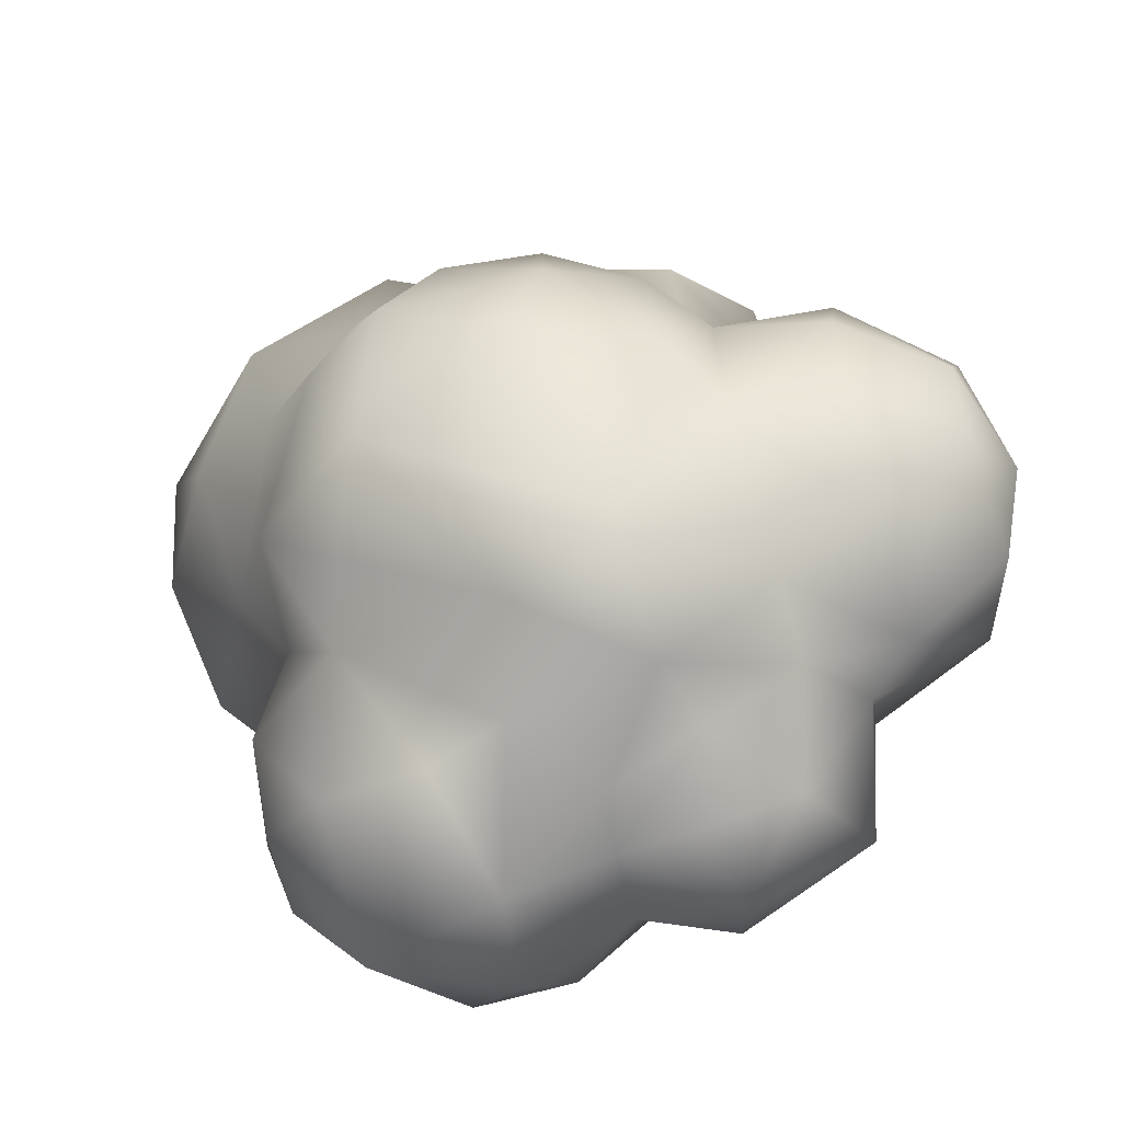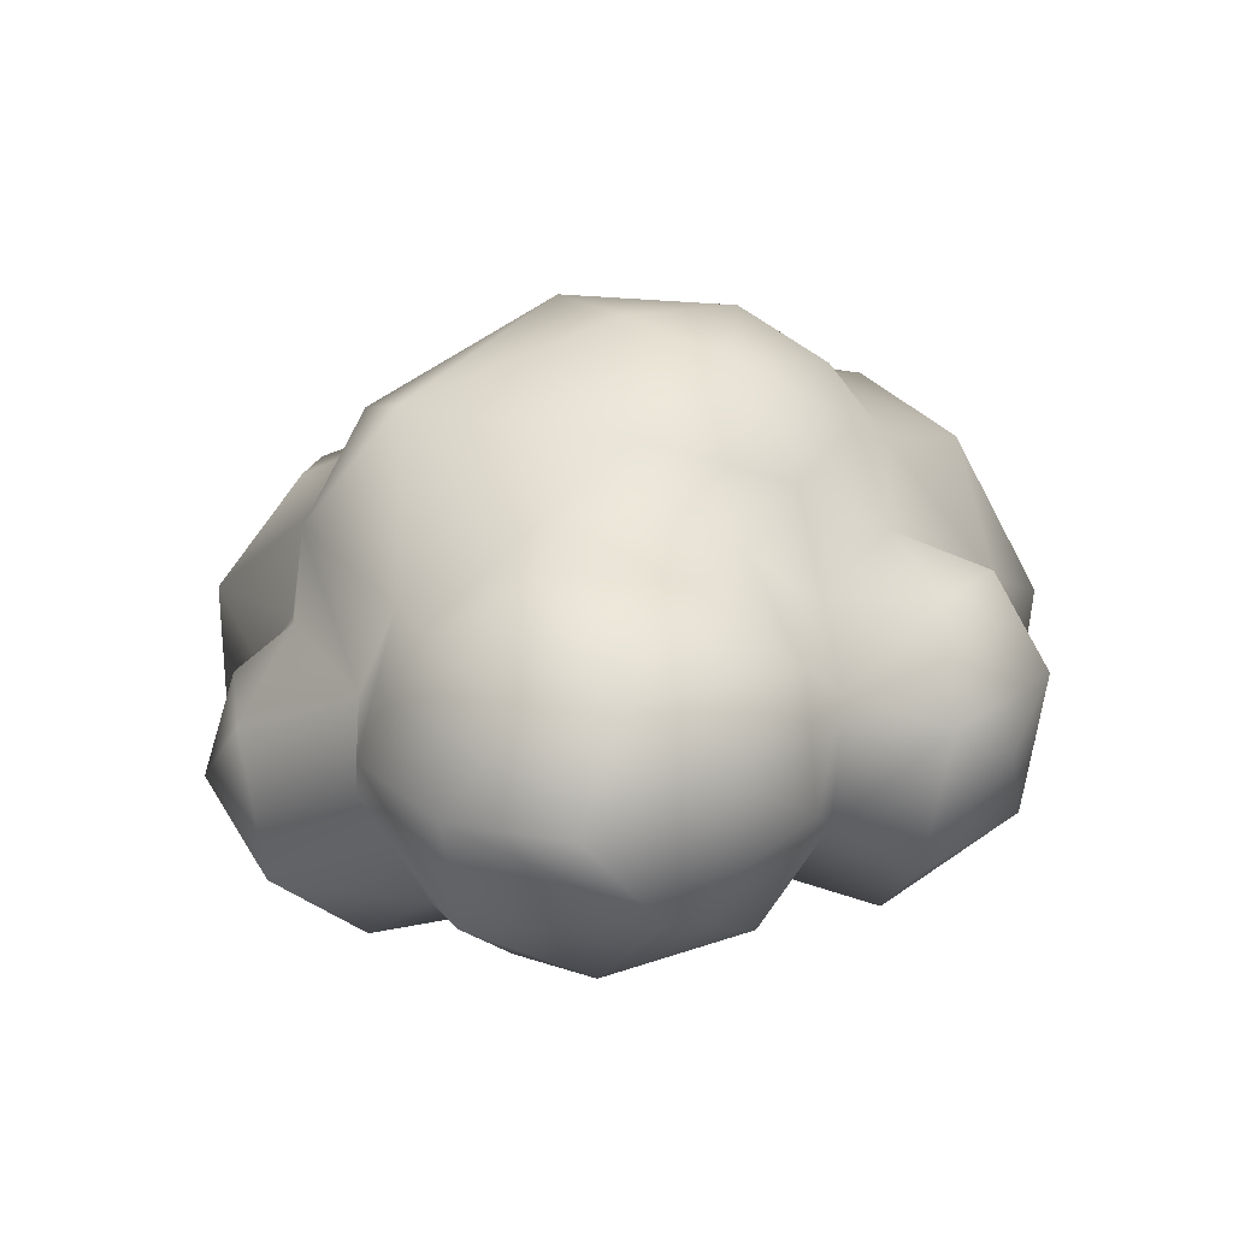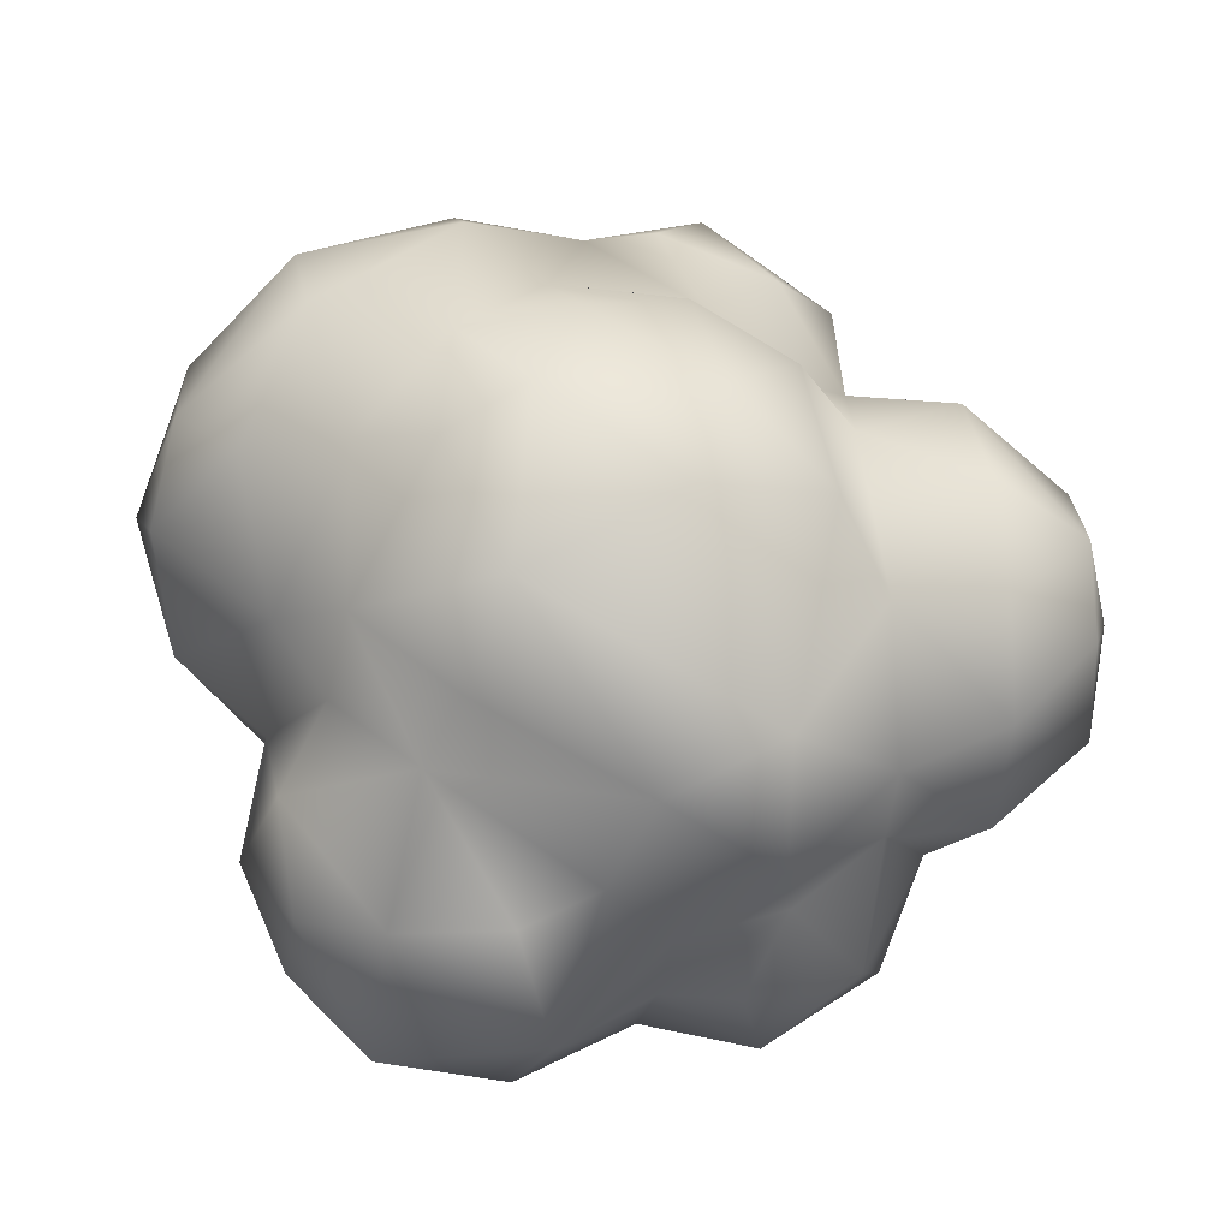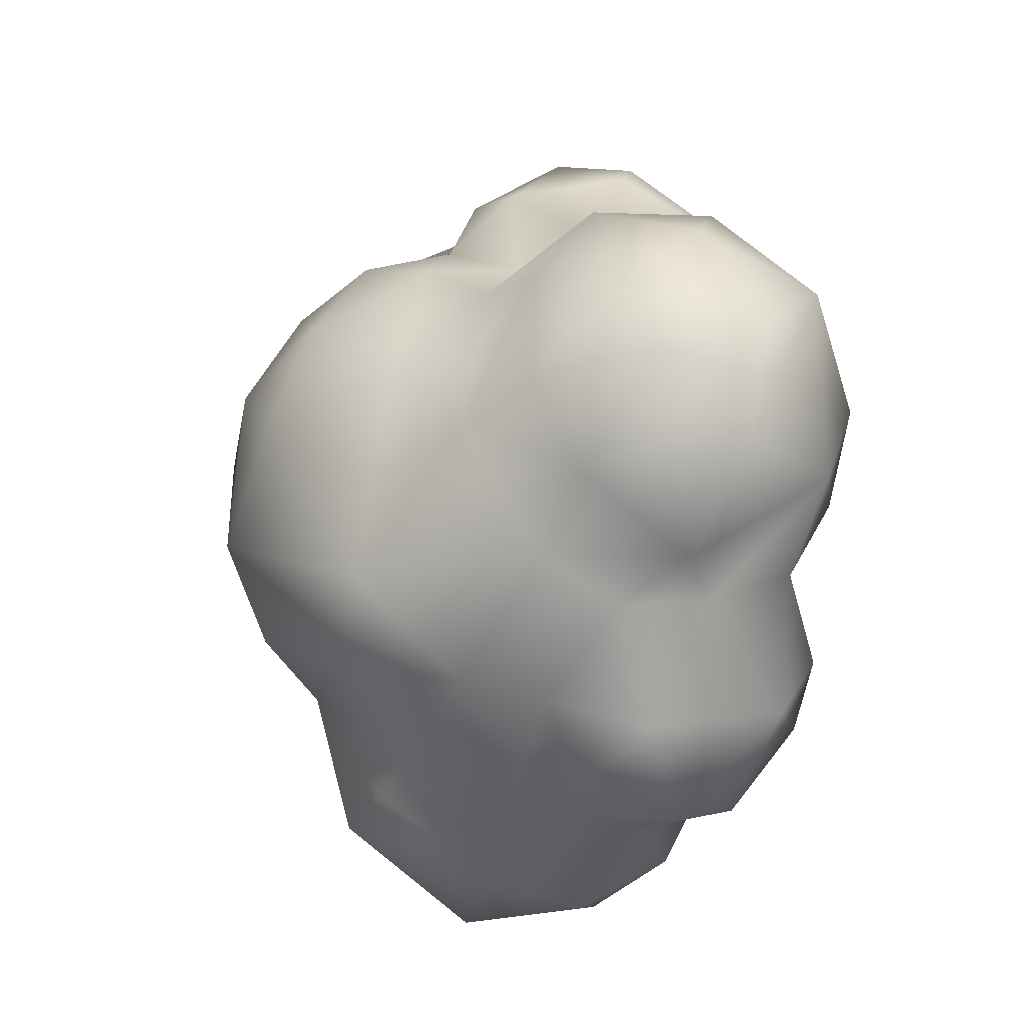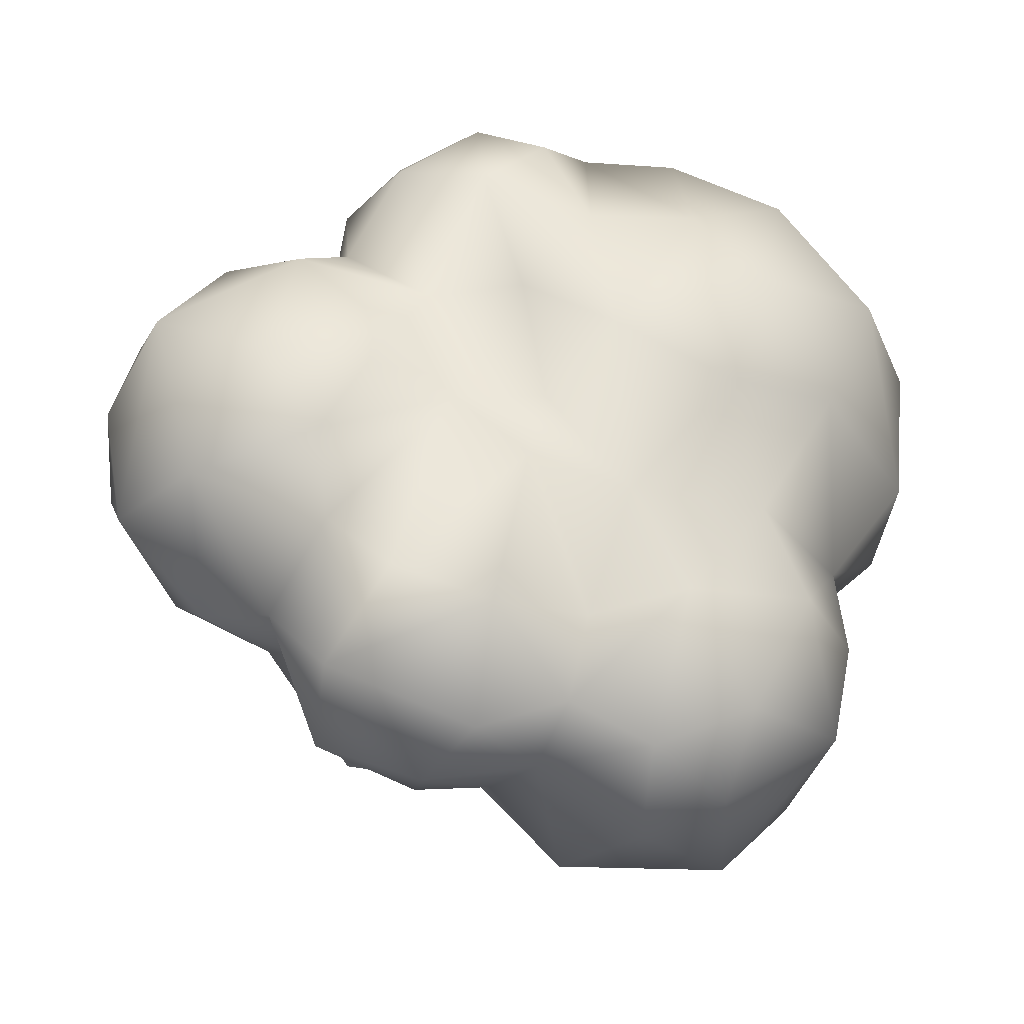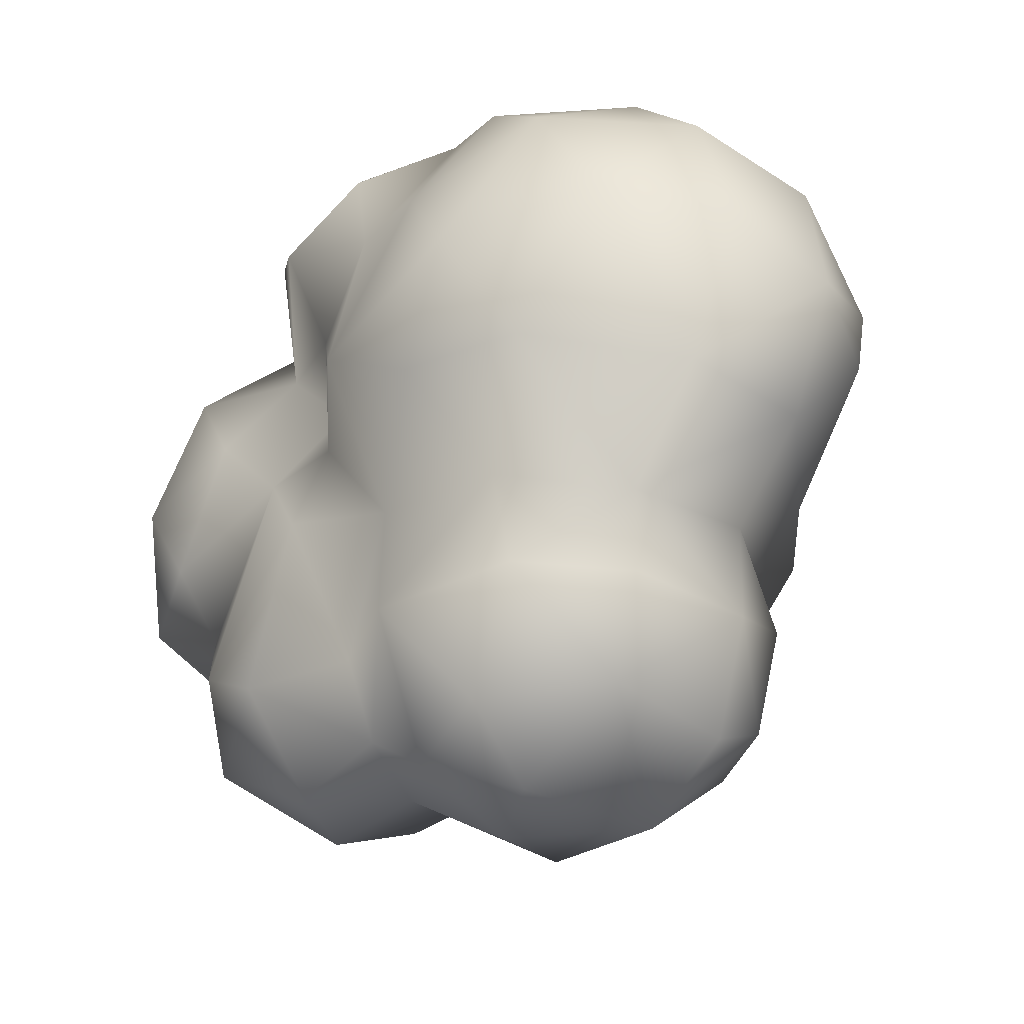
<metadata>
{"format":"obj","ext":"obj","renderer":"f3d","projection":"perspective","resolution":1024,"background":"white","views":[{"elev":-41.8,"azim":-153.8,"up":"+Z"},{"elev":12.8,"azim":-84.9,"up":"+Y"},{"elev":-18.4,"azim":-176.6,"up":"+Z"},{"elev":-25.7,"azim":-110.7,"up":"+Z"},{"elev":-27.6,"azim":-14.9,"up":"+Z"},{"elev":-22.3,"azim":44.3,"up":"+Z"}]}
</metadata>
<code>
g ENV_RoundCloud_Medium02
v -22.14 16.26 -39.38
v -34.85 -2.998 -29.95
v -22.51 3.388 -40.77
v -7.482 0.7635 -44.13
v -36.52 9.123 -24.65
v -49.08 -7.675 -27.77
v 0.3745 15.57 -40.75
v 7.698 1.497 -58.01
v -51.18 9.187 -18.66
v -62.64 -11.16 -15.33
v -62.92 2.102 -5.792
v -65.61 -12.12 1.363
v -23.22 32.64 -26.23
v -35.63 21.07 -5.565
v -50.78 16.48 -4.741
v -62.49 4.275 7.866
v -7.135 29.93 -33.41
v 22.19 24.69 -27.42
v 10.99 17.44 -46.11
v 26.92 17.4 -46.33
v 31.46 -4.02 -58.3
v 39.72 10.38 -43.15
v 42.77 -2.229 -47.18
v 41.93 12.94 -27.57
v 49.92 -4.992 -31.59
v 42.86 -23.54 -43.83
v 31.46 -4.02 -58.3
v 9.688 43.63 -9.08
v 16.21 35.13 -21.26
v 30.86 32.2 -9.364
v 35.64 15.2 -15.63
v 46.15 -0.1999 -15.79
v 45.09 -21.58 -15.78
v 42.49 19.07 -6.126
v 46.3 -22.73 -28.64
v 59.69 -3.483 -3.495
v 34.9 -36.08 -27.76
v -11.94 43.33 1.985
v -29.46 29.64 5.418
v 18.96 41.07 9.691
v 7.39 42.61 16.09
v 30.78 32.63 13.04
v -16.06 38.33 16.92
v 18.49 31.64 28
v 1.996 35.44 28.88
v -32 15.9 19.16
v -24.85 23.39 25.45
v -11.06 28.71 32.46
v 7.219 24.21 37.18
v -12.61 15.31 37.42
v -49.45 15.47 12.5
v -46.5 4.752 27.24
v -25.14 8.493 28.76
v -31.2 -2.294 31.73
v -61 -5.285 17.74
v -49.44 -13.12 28.88
v -60.45 -23.98 11.41
v -62.64 -11.16 -15.33
v -22.37 8.055 44.18
v -54.48 -27.15 -14.72
v -49.08 -7.675 -27.77
v -40.3 -14.62 -29.59
v -34.85 -2.998 -29.95
v -31.64 -8.618 -46.7
v -22.51 3.388 -40.77
v -40.81 -30.94 21.34
v -31.59 -19.69 30.52
v -20.46 -28.49 19.65
v -46.32 -36.09 1.686
v -29.78 -7.279 46.19
v -27.6 -36.63 7.869
v -17.9 -34.41 -0.9308
v -37.88 -36.19 -10.05
v -35.26 -30.46 -21.05
v -34.35 -28.37 -42.64
v -25.31 -27.87 42.05
v -27.31 -37.78 -30.77
v -18.1 -19.2 -54.55
v -16.09 -5.047 -50.57
v -5.098 -6.438 -49.58
v -7.482 0.7635 -44.13
v 7.698 1.497 -58.01
v -1.621 -19.5 -50.96
v -13.22 -30.11 -50.42
v -13.58 -41.16 -36.13
v -7.766 -38.97 -11.17
v 0.465 -29.3 -44.62
v 14.75 -16.86 -59.05
v 12.34 -30.74 -50.67
v 25.35 -23.62 -55.33
v 26.25 -34.7 -45.12
v 14.71 -41.69 -31.1
v 1.688 -35.33 -33.96
v 29.39 -34.11 -12.68
v 8.568 -35.21 -12.91
v -4.255 -35.31 0.7324
v -11.75 -25.91 11.9
v -7.328 -33.84 20.5
v 3.983 -43.16 10.39
v 21.52 -43.63 2.94
v 38.94 -39.15 4.165
v -14.09 -36.4 37.24
v 3.109 -35.61 33.71
v 27.8 -43.33 21.64
v 56.88 -22.32 0.001345
v 18.05 -40 33.01
v 7.044 -20.38 55.16
v -3.214 -31.77 48.13
v -11.95 -23.24 55.54
v 49.47 -32.86 26.01
v 35.8 -31.29 43.71
v -22.06 -12.32 53.89
v -11.92 -3.798 59.05
v -6.083 8.762 51.48
v 4.035 5.279 52.35
v 20.36 -24.88 53.39
v 22.53 0.0361 58.9
v 18.38 23.07 46.83
v 36.76 -10.09 54.52
v 37.58 29.41 33.03
v 51.15 -12.88 43.72
v 41.3 18.54 44.98
v 42.35 3.046 51.14
v 46.07 27.51 13.43
v 61.05 -17.29 23.6
v 58.24 3.533 35.69
v 56.02 19.58 21.86
v 60.29 11.66 9.014
v 65.61 -2.202 16.06
g ENV_RoundCloud_Medium02_0
f -127 -128 -129
f -126 -127 -129
f -125 -129 -128
f -125 -128 -124
f -129 -123 -126
f -123 -122 -126
f -121 -125 -124
f -121 -124 -120
f -121 -120 -119
f -120 -118 -119
f -129 -125 -117
f -121 -116 -125
f -117 -125 -116
f -119 -115 -121
f -121 -115 -116
f -114 -115 -119
f -119 -118 -114
f -113 -123 -129
f -117 -113 -129
f -123 -113 -112
f -122 -123 -111
f -112 -111 -123
f -122 -111 -110
f -112 -110 -111
f -122 -110 -109
f -108 -109 -110
f -108 -107 -109
f -108 -110 -106
f -110 -112 -106
f -107 -108 -105
f -105 -108 -106
f -105 -104 -107
f -107 -104 -103
f -117 -102 -113
f -113 -101 -112
f -113 -102 -101
f -101 -100 -112
f -101 -102 -100
f -112 -99 -106
f -100 -99 -112
f -106 -99 -98
f -98 -105 -106
f -97 -105 -98
f -99 -96 -98
f -100 -96 -99
f -104 -105 -95
f -95 -105 -97
f -98 -94 -97
f -98 -96 -94
f -95 -93 -104
f -93 -95 -97
f -117 -92 -102
f -92 -117 -91
f -117 -116 -91
f -102 -90 -100
f -92 -89 -102
f -89 -90 -102
f -100 -90 -88
f -88 -96 -100
f -87 -92 -91
f -87 -89 -92
f -86 -90 -89
f -88 -90 -86
f -87 -85 -89
f -86 -89 -85
f -91 -116 -84
f -83 -87 -91
f -91 -84 -83
f -85 -87 -82
f -82 -87 -83
f -82 -81 -85
f -86 -85 -81
f -83 -80 -82
f -80 -81 -82
f -79 -84 -116
f -79 -116 -115
f -114 -79 -115
f -114 -78 -79
f -84 -79 -78
f -77 -83 -84
f -80 -83 -77
f -77 -84 -76
f -76 -84 -78
f -78 -114 -75
f -114 -118 -75
f -75 -74 -78
f -78 -74 -76
f -73 -75 -118
f -75 -73 -74
f -72 -73 -118
f -71 -80 -77
f -71 -77 -76
f -70 -73 -72
f -69 -70 -72
f -69 -68 -70
f -69 -67 -68
f -66 -68 -67
f -65 -66 -67
f -64 -74 -73
f -76 -74 -63
f -74 -64 -63
f -64 -62 -63
f -73 -61 -64
f -61 -73 -70
f -60 -76 -63
f -76 -60 -71
f -59 -64 -61
f -62 -64 -59
f -59 -58 -62
f -59 -61 -57
f -57 -61 -70
f -58 -59 -57
f -56 -57 -70
f -58 -57 -56
f -70 -68 -56
f -55 -56 -68
f -55 -68 -66
f -63 -54 -60
f -62 -54 -63
f -53 -58 -56
f -53 -56 -55
f -66 -52 -55
f -51 -52 -66
f -51 -66 -65
f -51 -65 -50
f -50 -52 -51
f -65 -49 -50
f -48 -50 -49
f -50 -47 -52
f -50 -48 -47
f -52 -46 -55
f -52 -47 -46
f -45 -53 -55
f -45 -55 -46
f -53 -44 -58
f -53 -45 -44
f -46 -43 -45
f -43 -46 -47
f -48 -42 -47
f -103 -42 -48
f -47 -42 -41
f -47 -41 -43
f -103 -40 -42
f -40 -41 -42
f -103 -104 -40
f -104 -39 -40
f -39 -41 -40
f -104 -93 -39
f -39 -38 -41
f -41 -38 -43
f -93 -38 -39
f -43 -37 -45
f -37 -44 -45
f -43 -38 -37
f -38 -93 -36
f -36 -93 -97
f -38 -35 -37
f -37 -35 -44
f -36 -35 -38
f -35 -34 -44
f -34 -58 -44
f -58 -34 -33
f -58 -33 -62
f -34 -32 -33
f -62 -33 -32
f -35 -31 -34
f -34 -31 -32
f -36 -30 -35
f -35 -30 -31
f -97 -29 -36
f -29 -30 -36
f -32 -28 -62
f -62 -28 -54
f -32 -31 -27
f -27 -28 -32
f -26 -31 -30
f -29 -26 -30
f -25 -29 -97
f -94 -25 -97
f -27 -31 -24
f -26 -24 -31
f -23 -27 -24
f -27 -22 -28
f -22 -27 -23
f -28 -22 -21
f -54 -28 -21
f -21 -22 -23
f -29 -20 -26
f -29 -25 -20
f -24 -26 -19
f -26 -20 -19
f -18 -54 -21
f -18 -60 -54
f -21 -17 -18
f -17 -60 -18
f -23 -17 -21
f -60 -17 -71
f -16 -71 -17
f -16 -80 -71
f -15 -16 -17
f -15 -80 -16
f -17 -23 -15
f -81 -80 -15
f -23 -24 -14
f -19 -14 -24
f -13 -15 -23
f -23 -14 -13
f -12 -81 -15
f -12 -15 -13
f -12 -86 -81
f -14 -19 -11
f -13 -14 -11
f -10 -86 -12
f -86 -10 -88
f -9 -11 -19
f -19 -20 -9
f -8 -12 -13
f -8 -10 -12
f -11 -7 -13
f -11 -9 -7
f -8 -13 -7
f -88 -10 -6
f -96 -88 -6
f -20 -5 -9
f -25 -5 -20
f -9 -4 -7
f -4 -8 -7
f -5 -4 -9
f -3 -10 -8
f -3 -6 -10
f -4 -3 -8
f -6 -2 -96
f -6 -3 -2
f -96 -2 -94
f -1 -5 -25
f -5 -1 -4
f -4 -1 -3
f -1 -25 -94
f -2 -1 -94
f -3 -1 -2

</code>
